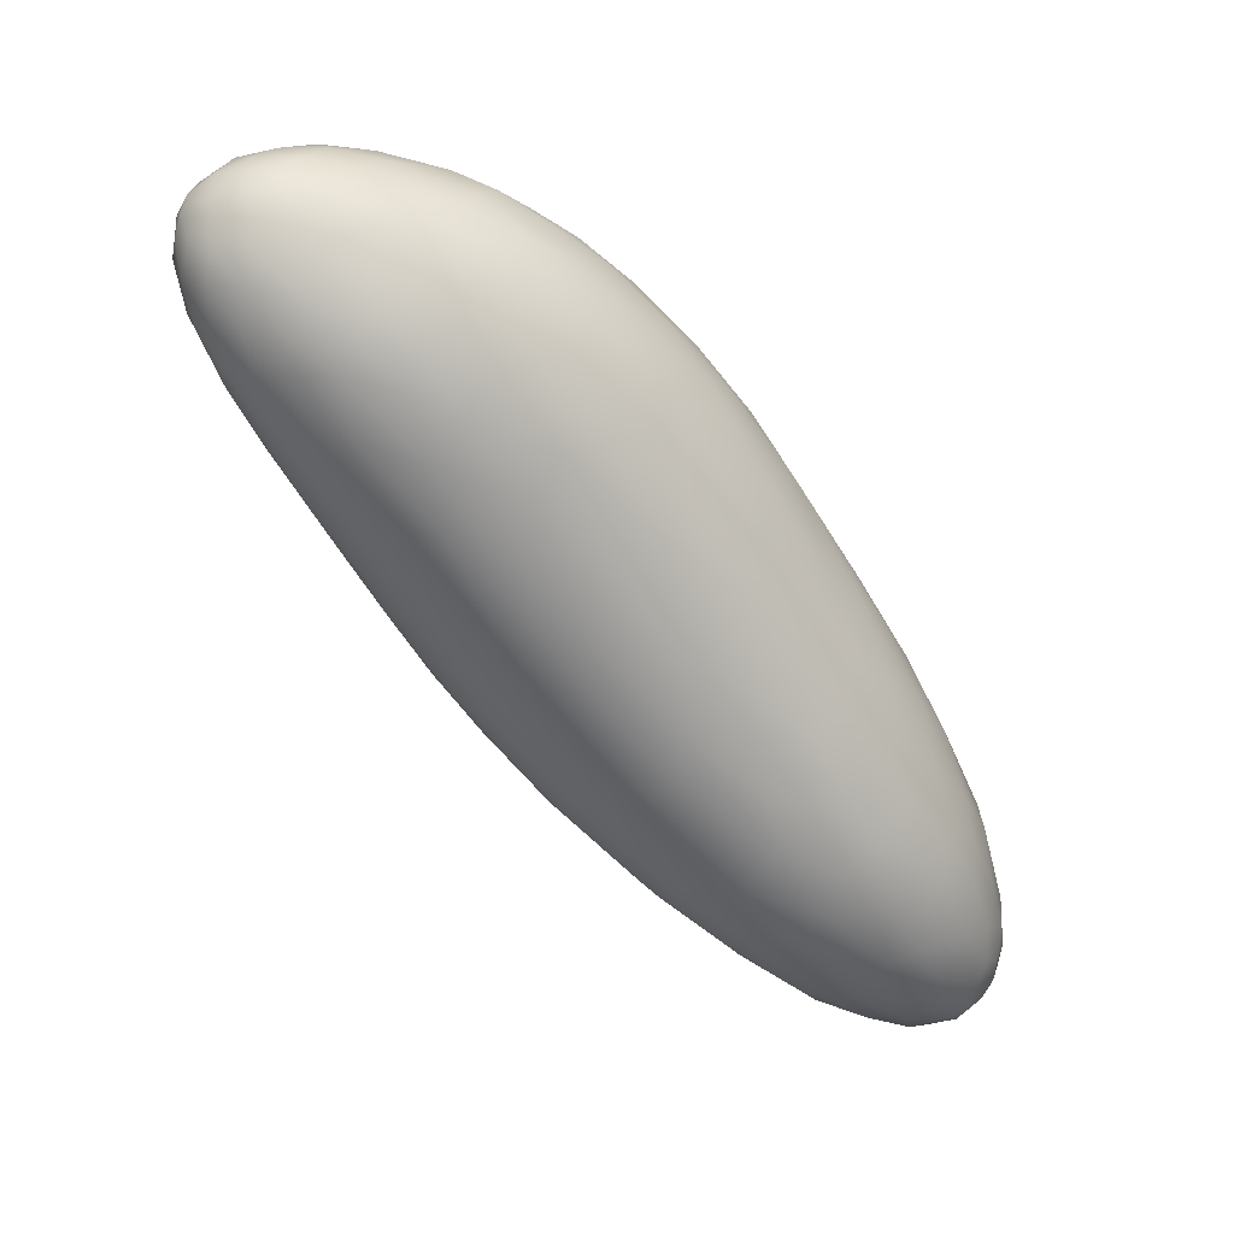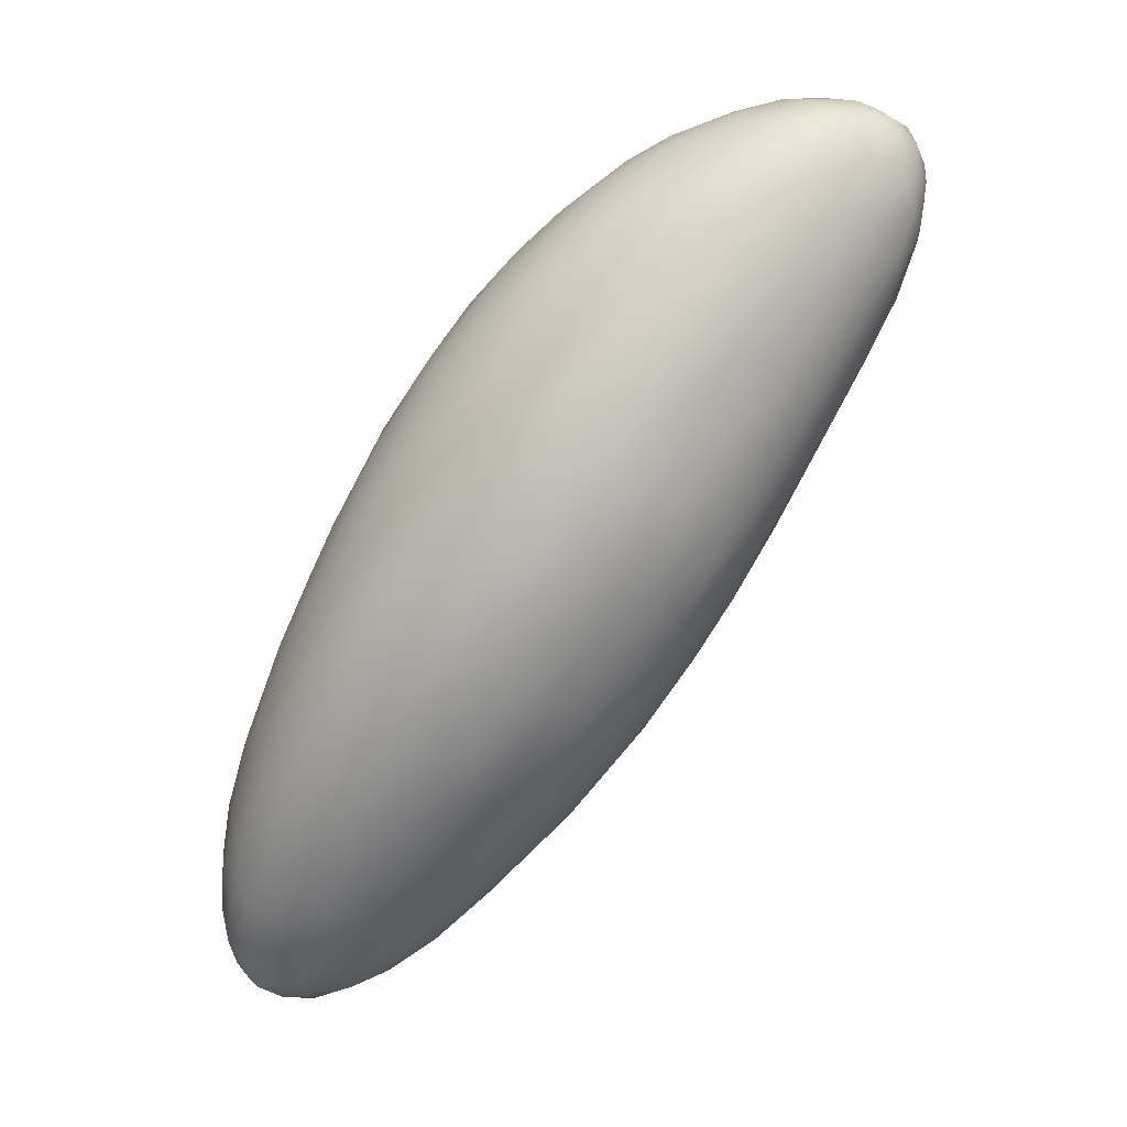
<metadata>
{"format":"obj","ext":"obj","renderer":"f3d","projection":"perspective","resolution":1024,"background":"white","views":[{"elev":27.0,"azim":-121.6,"up":"+Z"},{"elev":-7.2,"azim":84.3,"up":"+Z"}]}
</metadata>
<code>
v -27.22 -80.18 1494
v -27 -80.27 1494
v -27.12 -80.15 1494
v -27.45 -80.14 1494
v -27.35 -80.11 1494
v -28.34 -80.93 1494
v -28.17 -80.6 1494
v -28.05 -80.74 1494
v -28.43 -80.81 1494
v -27.87 -80.26 1494
v -27.89 -80.33 1494
v -28.15 -80.47 1494
v -27.62 -80.17 1494
v -27.59 -80.22 1494
v -27.49 -82.81 1494
v -27.21 -82.91 1493
v -27.53 -83.13 1493
v -27.47 -83.38 1493
v -27.24 -83.41 1493
v -27.53 -83.75 1493
v -27.75 -83.75 1493
v -27.78 -83.46 1493
v -28.03 -83.78 1493
v -28.81 -82.33 1493
v -28.58 -82.42 1494
v -28.88 -82.84 1493
v -29.1 -82.53 1493
v -28.65 -81.56 1491
v -28.6 -81.76 1490
v -28.29 -81.43 1491
v -28.36 -80.83 1492
v -28.09 -80.51 1493
v -28.33 -80.65 1493
v -28.66 -81.11 1492
v -28.69 -81.39 1491
v -28.55 -81.11 1492
v -28.43 -81.2 1491
v -28.18 -80.78 1492
v -28.12 -81.01 1492
v -27.75 -80.9 1492
v -27.98 -81.13 1491
v -26.68 -81.95 1494
v -26.81 -82.33 1494
v -26.8 -81.73 1494
v -26.99 -82.31 1494
v -26.96 -82.63 1494
v -27.09 -82.05 1494
v -26.93 -81.51 1494
v -26.82 -81.25 1494
v -26.66 -81.62 1494
v -26.68 -82.44 1492
v -26.77 -82.22 1492
v -26.87 -82.73 1491
v -26.91 -82.34 1491
v -26.92 -81.98 1491
v -26.88 -83.03 1491
v -27.08 -83.29 1491
v -27.06 -83.53 1491
v -26.84 -83.19 1492
v -26.73 -82.96 1492
v -26.64 -82.64 1492
v -26.73 -82.78 1492
v -26.59 -82.21 1492
v -26.65 -82.57 1493
v -26.63 -82.18 1493
v -26.6 -82.35 1493
v -26.65 -82.03 1492
v -26.82 -81.7 1492
v -27.02 -81.6 1492
v -28.35 -83.85 1492
v -28.39 -84.2 1492
v -28.73 -84.02 1492
v -28.06 -84.08 1492
v -29.09 -81.89 1493
v -28.85 -81.9 1493
v -29.12 -82.21 1493
v -29.4 -82.64 1489
v -29.73 -83.11 1489
v -29.44 -82.95 1489
v -29.85 -83.98 1488
v -30.05 -83.92 1488
v -30.08 -84.17 1488
v -29.87 -83.61 1489
v -30.03 -83.67 1489
v -29.36 -83.6 1488
v -29.33 -83.19 1489
v -29.58 -83.7 1488
v -29.66 -83.45 1489
v -30.01 -83.41 1489
v -29.87 -82.85 1490
v -29.54 -82.4 1490
v -29.53 -82.26 1490
v -29.63 -82.7 1490
v -29.85 -83.01 1489
v -30.01 -83.16 1489
v -30.15 -83.52 1489
v -30.17 -83.88 1489
v -30.29 -84.25 1489
v -30.25 -83.81 1489
v -30.2 -84.26 1488
v -29.94 -84.3 1488
v -29.87 -84.49 1488
v -30.11 -84.49 1488
v -30.24 -84.46 1488
v -29.95 -83.41 1491
v -30.09 -83.41 1490
v -29.76 -82.92 1491
v -30.19 -83.75 1490
v -30.3 -84.13 1489
v -30.25 -84.27 1490
v -30.32 -84.08 1489
v -30.28 -83.78 1489
v -30.19 -83.44 1490
v -29.58 -83.11 1492
v -29.37 -82.49 1492
v -29.53 -82.38 1492
v -29.68 -82.46 1491
v -29.97 -83.01 1490
v -30.01 -83.01 1490
v -29.84 -83.61 1491
v -30.1 -84.03 1490
v -29.61 -84.2 1491
v -29.91 -84.05 1491
v -29.66 -83.86 1491
v -30.07 -85.01 1489
v -30.21 -84.76 1489
v -30.05 -84.89 1489
v -28.55 -82.06 1490
v -28.14 -81.98 1490
v -28.23 -81.71 1491
v -28.88 -82.6 1489
v -28.46 -82.39 1490
v -28.19 -82.4 1490
v -28.47 -83.09 1489
v -27.96 -82.56 1490
v -27.83 -82.08 1490
v -27.59 -82.26 1490
v -27.58 -82.62 1490
v -27.14 -82.08 1491
v -27.46 -81.91 1491
v -29.54 -83.96 1488
v -29.45 -84.25 1488
v -29.23 -83.92 1488
v -29.04 -84.77 1488
v -28.63 -84.47 1489
v -29.04 -84.58 1488
v -29.34 -84.53 1488
v -29.1 -84.29 1488
v -29.32 -84.74 1488
v -29.5 -84.69 1488
v -29.64 -84.55 1488
v -29.67 -84.79 1488
v -29.42 -84.91 1488
v -28.67 -84.21 1489
v -28.17 -83.98 1489
v -28.17 -84.24 1489
v -28.32 -83.75 1489
v -28.72 -84.04 1488
v -28.88 -83.89 1488
v -28.44 -83.52 1489
v -28.01 -83.01 1489
v -27.92 -83.44 1489
v -28.88 -83.56 1489
v -29.86 -84.73 1488
v -28.38 -84.87 1489
v -28.27 -84.7 1489
v -28.6 -84.92 1489
v -29.12 -84.74 1491
v -28.79 -84.53 1491
v -28.84 -84.88 1490
v -28.55 -84.61 1491
v -28.57 -85.02 1489
v -28.94 -85.15 1489
v -29.46 -85.27 1489
v -29.18 -85.22 1489
v -29.23 -85.26 1489
v -28.88 -85.17 1489
v -28.88 -85.17 1489
v -28.48 -84.83 1491
v -28.53 -84.99 1490
v -28.86 -85.09 1490
v -28.14 -84.67 1491
v -28.03 -84.7 1490
v -28.16 -84.81 1490
v -29.27 -85.2 1488
v -29.52 -85.22 1488
v -29.48 -85.27 1489
v -29.68 -85.26 1489
v -29.39 -85.2 1489
v -29.11 -85.07 1490
v -28.2 -84.44 1491
v -27.68 -84.34 1491
v -27.76 -84.5 1491
v -27.88 -84.42 1490
v -28.16 -84.75 1490
v -27.6 -84.31 1490
v -27.51 -84.24 1491
v -27.3 -83.98 1491
v -27.87 -84.56 1490
v -28.46 -84.63 1489
v -28.11 -84.4 1489
v -28.78 -84.82 1489
v -28.95 -85.05 1489
v -29.1 -84.97 1488
v -29.2 -85.12 1488
v -29.53 -85.05 1488
v -29.58 -85.15 1488
v -29.38 -85.1 1488
v -29.63 -84.99 1488
v -29.74 -85.05 1488
v -29.76 -85.16 1488
v -29.67 -85.24 1488
v -29.83 -85.2 1488
v -29.9 -85.13 1489
v -30.01 -85.09 1489
v -29.98 -85.07 1488
v -29.92 -85.04 1488
v -29.79 -84.89 1488
v -27.7 -83.76 1490
v -27.62 -83.41 1490
v -27.4 -82.96 1490
v -27.64 -83.07 1490
v -29.01 -83.37 1489
v -28.82 -82.92 1489
v -29.71 -84.25 1488
v -29.9 -84.92 1488
v -30 -84.7 1488
v -30.14 -84.68 1488
v -30.06 -84.88 1488
v -30.1 -84.94 1488
v -30.22 -84.69 1488
v -30.14 -84.93 1489
v -30.23 -84.75 1489
v -30.3 -84.47 1489
v -30.2 -84.61 1489
v -29.65 -85.21 1489
v -29.56 -85.13 1490
v -29.32 -85 1490
v -29.76 -85.04 1489
v -29.86 -84.77 1490
v -29.49 -84.83 1490
v -29.58 -84.55 1491
v -30.07 -84.7 1490
v -30.12 -84.45 1490
v -29.88 -84.44 1490
v -29.17 -81.85 1491
v -29.25 -82.23 1490
v -28.91 -81.86 1490
v -29.01 -81.8 1491
v -29 -82.3 1490
v -29.64 -82.38 1491
v -30.15 -83.34 1489
v -29.29 -81.85 1492
v -29.34 -81.97 1492
v -29.1 -81.64 1493
v -28.88 -83.74 1492
v -28.99 -83.44 1492
v -28.7 -83.32 1493
v -29.22 -84.18 1491
v -29.28 -83.81 1492
v -29.14 -84.47 1491
v -29.18 -83.39 1492
v -29.37 -83.3 1492
v -27.88 -84.13 1492
v -27.82 -84.3 1492
v -27.46 -84.05 1492
v -27.07 -83.53 1492
v -26.86 -83.28 1492
v -27.2 -83.82 1492
v -26.78 -82.92 1493
v -26.7 -82.89 1492
v -27.05 -83.63 1491
v -27.4 -83.98 1490
v -27.71 -84.17 1490
v -27.8 -84.06 1490
v -27.42 -83.76 1490
v -27.22 -83.67 1490
v -27.23 -83.16 1490
v -27.13 -82.56 1491
v -26.95 -83.15 1493
v -27.03 -83.03 1493
v -26.84 -82.7 1493
v -26.71 -82.39 1493
v -27.26 -82.53 1494
v -27.09 -81.56 1494
v -27.01 -81.05 1494
v -26.88 -80.89 1494
v -26.87 -80.62 1494
v -26.78 -80.94 1494
v -26.67 -81.33 1494
v -26.6 -81.78 1493
v -26.57 -81.77 1493
v -26.56 -81.82 1493
v -26.59 -81.6 1493
v -26.65 -81.25 1493
v -26.68 -81.53 1493
v -26.84 -81.28 1492
v -27.25 -81.68 1491
v -27.2 -81.39 1492
v -27.72 -81.64 1491
v -28 -81.45 1491
v -27.42 -81.44 1491
v -27.18 -81.03 1492
v -26.96 -81.02 1493
v -27.07 -80.63 1493
v -27.48 -80.91 1492
v -27.36 -81.11 1492
v -27.68 -81.21 1491
v -28.68 -81.02 1492
v -28.47 -80.73 1493
v -29.02 -81.51 1492
v -28.82 -81.16 1492
v -29.19 -81.69 1492
v -28.8 -82 1490
v -29.14 -82.62 1489
v -28.77 -81.09 1493
v -28.85 -81.31 1493
v -28.61 -81.11 1494
v -28.47 -81.19 1494
v -28.66 -81.38 1494
v -28.53 -81.48 1494
v -28.84 -81.51 1493
v -28.5 -81.95 1494
v -28.33 -81.58 1494
v -28.59 -82.86 1493
v -28.3 -82.54 1494
v -27.96 -82.48 1494
v -28.1 -82.83 1494
v -27.76 -82.19 1494
v -27.63 -82.5 1494
v -27.3 -81.54 1494
v -27.28 -82.01 1494
v -27.53 -81.97 1494
v -27.15 -81.2 1495
v -27.38 -81.17 1495
v -27.62 -81.49 1494
v -27.4 -82.32 1494
v -27.82 -82.77 1494
v -27.94 -83.12 1493
v -28.35 -83.15 1493
v -28.51 -83.56 1493
v -28.18 -83.48 1493
v -27.46 -83.9 1492
v -27.05 -80.66 1494
v -27 -80.42 1494
v -26.88 -80.39 1494
v -27.04 -80.23 1494
v -26.78 -80.56 1494
v -26.74 -80.73 1494
v -26.68 -80.99 1494
v -26.66 -80.89 1494
v -26.6 -81.31 1494
v -26.76 -80.99 1493
v -26.88 -80.67 1493
v -27.3 -80.6 1493
v -27.2 -80.36 1493
v -27.49 -80.29 1493
v -27.53 -80.53 1493
v -27.77 -80.56 1493
v -27.85 -80.38 1493
v -27.95 -80.33 1493
v -28.14 -80.44 1493
v -28.4 -80.68 1493
v -28.63 -80.96 1493
v -28.15 -81.16 1494
v -28.06 -81.38 1494
v -27.84 -80.77 1494
v -27.6 -80.71 1495
v -27.83 -81.03 1494
v -27.7 -81.24 1495
v -27.48 -80.9 1495
v -27.4 -80.56 1495
v -28.04 -81.68 1494
v -27.92 -82.01 1494
v -28.26 -82.12 1494
v -27.22 -80.89 1495
v -27.2 -80.44 1494
v -27.14 -80.27 1494
v -27.21 -80.19 1494
v -27.42 -80.31 1494
v -26.97 -80.25 1494
v -26.87 -80.37 1494
v -26.76 -80.56 1494
v -26.6 -81.19 1493
v -26.68 -80.86 1494
v -26.81 -80.57 1494
v -27.05 -80.37 1493
v -27.65 -80.2 1493
v -27.62 -80.15 1494
v -27.24 -80.13 1494
v -27.8 -80.39 1494
v -27.39 -80.16 1494
v -27.77 -80.49 1494
v -27.58 -80.47 1494
v -27.29 -80.68 1495
g grp1
f 3 2 1
f 5 1 4
f 8 7 6
f 9 6 7
f 12 11 10
f 12 7 11
f 14 13 11
f 13 10 11
f 17 16 15
f 16 17 18
f 16 18 19
f 19 18 20
f 18 21 20
f 18 22 21
f 21 22 23
f 22 18 17
f 26 25 24
f 27 26 24
f 30 29 28
f 33 32 31
f 36 35 34
f 36 38 37
f 38 39 37
f 41 39 40
f 44 43 42
f 46 43 45
f 45 43 44
f 45 44 47
f 47 44 48
f 48 44 49
f 44 42 50
f 53 52 51
f 55 52 54
f 52 53 54
f 57 53 56
f 56 58 57
f 56 59 58
f 62 61 60
f 62 60 59
f 62 59 56
f 62 56 53
f 53 51 62
f 51 61 62
f 63 61 51
f 66 65 64
f 63 66 61
f 67 63 51
f 51 52 67
f 68 67 52
f 52 55 68
f 55 69 68
f 72 71 70
f 23 70 73
f 70 71 73
f 76 75 74
f 79 78 77
f 82 81 80
f 80 81 83
f 84 83 81
f 87 86 85
f 87 88 86
f 86 88 79
f 79 88 78
f 78 88 83
f 84 89 83
f 89 78 83
f 92 91 90
f 91 93 90
f 95 90 94
f 94 90 93
f 94 78 89
f 89 95 94
f 96 95 89
f 89 84 97
f 97 84 81
f 99 97 98
f 97 100 98
f 82 100 97
f 97 81 82
f 101 82 80
f 103 101 102
f 103 82 101
f 103 100 82
f 104 100 103
f 104 98 100
f 107 106 105
f 108 105 106
f 110 108 109
f 109 112 111
f 109 108 112
f 112 108 113
f 108 106 113
f 114 107 105
f 114 115 107
f 107 115 116
f 118 116 117
f 113 118 119
f 119 118 117
f 118 113 106
f 106 107 118
f 107 116 118
f 120 105 108
f 121 120 108
f 108 110 121
f 124 123 122
f 127 126 125
f 130 129 128
f 132 131 128
f 132 128 129
f 132 129 133
f 133 135 134
f 135 133 136
f 135 136 137
f 137 138 135
f 140 139 137
f 139 138 137
f 143 142 141
f 146 145 144
f 148 146 147
f 147 146 149
f 147 149 150
f 147 151 142
f 147 150 151
f 150 153 152
f 150 149 153
f 149 146 144
f 154 146 148
f 154 145 146
f 154 155 145
f 155 156 145
f 157 155 154
f 158 157 154
f 154 148 158
f 148 147 142
f 143 148 142
f 159 148 143
f 159 158 148
f 159 160 158
f 160 157 158
f 161 160 134
f 162 160 161
f 162 157 160
f 163 134 160
f 163 160 159
f 163 159 143
f 151 150 152
f 164 151 152
f 167 166 165
f 170 169 168
f 170 171 169
f 173 167 172
f 176 175 174
f 177 175 176
f 176 178 177
f 181 180 179
f 170 181 179
f 179 180 182
f 183 182 180
f 180 184 183
f 180 172 184
f 180 177 172
f 177 178 172
f 178 173 172
f 173 178 176
f 173 176 185
f 185 187 186
f 185 176 187
f 174 188 187
f 187 176 174
f 189 174 175
f 175 177 181
f 181 177 180
f 190 175 181
f 181 170 190
f 171 170 179
f 171 179 191
f 191 179 182
f 183 192 182
f 192 183 193
f 195 166 194
f 198 197 196
f 197 193 196
f 193 199 196
f 199 194 196
f 199 195 194
f 172 165 195
f 184 172 195
f 195 199 184
f 184 199 193
f 184 193 183
f 165 172 167
f 165 166 195
f 201 166 200
f 166 167 200
f 202 200 167
f 205 204 203
f 204 202 203
f 203 202 167
f 203 167 173
f 203 173 185
f 205 203 185
f 208 207 206
f 208 186 207
f 208 185 186
f 208 205 185
f 208 204 205
f 153 204 208
f 206 153 208
f 210 209 206
f 210 206 207
f 210 207 211
f 211 207 186
f 213 211 212
f 211 186 212
f 212 186 187
f 212 187 188
f 188 213 212
f 214 213 188
f 214 125 215
f 215 213 214
f 215 216 213
f 216 211 213
f 216 217 211
f 211 217 210
f 218 209 210
f 218 152 209
f 152 153 209
f 153 206 209
f 153 149 144
f 144 204 153
f 204 144 202
f 144 145 202
f 145 200 202
f 145 156 200
f 156 201 200
f 156 155 219
f 155 162 219
f 155 157 162
f 220 219 162
f 222 221 220
f 222 220 162
f 222 162 161
f 138 222 161
f 161 135 138
f 161 134 135
f 134 163 223
f 134 223 224
f 224 133 134
f 224 132 133
f 224 131 132
f 224 86 131
f 86 224 223
f 223 163 143
f 85 223 143
f 85 143 141
f 85 141 87
f 141 80 87
f 225 80 141
f 225 141 142
f 142 151 225
f 225 151 102
f 102 151 164
f 164 152 218
f 218 210 226
f 210 217 226
f 226 164 218
f 226 227 164
f 103 227 228
f 227 229 228
f 229 227 226
f 229 226 217
f 229 217 216
f 229 216 230
f 228 229 231
f 231 229 230
f 232 231 230
f 232 230 216
f 232 216 215
f 232 215 125
f 232 125 126
f 233 232 126
f 233 231 232
f 234 231 233
f 234 233 126
f 234 126 235
f 126 127 235
f 214 127 125
f 214 188 236
f 236 188 174
f 236 174 189
f 189 237 236
f 189 175 190
f 189 190 238
f 238 237 189
f 239 237 238
f 239 236 237
f 239 214 236
f 239 127 214
f 240 127 239
f 240 239 241
f 239 238 241
f 238 190 170
f 238 170 168
f 168 241 238
f 242 240 241
f 240 243 127
f 243 235 127
f 243 244 235
f 244 243 240
f 244 240 245
f 240 242 245
f 245 242 122
f 245 122 123
f 123 244 245
f 123 121 244
f 121 110 244
f 110 235 244
f 110 234 235
f 110 109 234
f 234 109 111
f 111 98 234
f 98 231 234
f 231 98 104
f 104 228 231
f 104 103 228
f 103 102 227
f 102 164 227
f 101 225 102
f 101 80 225
f 80 83 88
f 88 87 80
f 85 86 223
f 94 93 78
f 93 77 78
f 246 91 92
f 247 91 246
f 247 249 248
f 247 246 249
f 77 247 250
f 247 77 93
f 93 91 247
f 90 251 92
f 90 95 252
f 95 96 252
f 99 252 96
f 89 97 96
f 97 99 96
f 112 99 111
f 111 99 98
f 113 119 252
f 252 112 113
f 252 99 112
f 119 90 252
f 119 251 90
f 119 117 251
f 251 117 253
f 253 117 254
f 116 254 117
f 116 255 254
f 74 255 116
f 116 115 74
f 115 76 74
f 76 115 27
f 258 257 256
f 260 259 72
f 261 72 259
f 259 242 261
f 242 259 122
f 260 124 122
f 260 122 259
f 257 262 260
f 256 257 260
f 256 260 72
f 263 260 262
f 263 124 260
f 120 123 124
f 120 124 263
f 263 114 120
f 263 27 114
f 27 115 114
f 114 105 120
f 123 120 121
f 241 261 242
f 241 168 261
f 168 169 261
f 169 72 261
f 169 71 72
f 169 171 71
f 71 171 191
f 191 73 71
f 73 191 264
f 264 191 265
f 191 182 265
f 265 182 192
f 265 192 266
f 269 268 267
f 268 270 267
f 270 271 64
f 271 270 268
f 272 59 268
f 272 268 269
f 266 269 267
f 269 266 192
f 269 192 197
f 197 192 193
f 198 269 197
f 198 272 269
f 196 273 198
f 273 196 194
f 273 194 274
f 275 274 201
f 201 274 194
f 201 194 166
f 156 275 201
f 156 219 275
f 219 276 275
f 276 274 275
f 276 273 274
f 276 277 273
f 276 219 278
f 278 219 220
f 278 220 221
f 279 278 221
f 221 222 138
f 138 279 221
f 279 138 139
f 69 55 139
f 55 54 139
f 54 279 139
f 54 53 279
f 53 278 279
f 278 53 57
f 57 276 278
f 57 277 276
f 57 58 277
f 58 273 277
f 58 198 273
f 58 272 198
f 58 59 272
f 60 268 59
f 60 271 268
f 271 60 61
f 61 66 271
f 66 64 271
f 280 267 270
f 19 267 280
f 280 281 19
f 281 280 282
f 282 280 270
f 282 270 283
f 283 270 64
f 64 65 283
f 42 283 65
f 42 43 283
f 43 282 283
f 282 43 46
f 46 281 282
f 281 46 16
f 45 47 284
f 284 16 45
f 16 46 45
f 285 47 48
f 285 48 286
f 48 49 286
f 286 49 287
f 287 289 288
f 287 49 289
f 289 49 290
f 49 44 290
f 290 44 50
f 290 50 291
f 50 42 291
f 42 65 291
f 291 65 66
f 291 66 292
f 292 66 63
f 292 63 293
f 293 63 294
f 294 63 67
f 296 295 294
f 296 294 67
f 296 67 68
f 297 296 68
f 297 68 69
f 299 69 298
f 69 139 298
f 298 139 140
f 140 137 136
f 133 129 136
f 301 300 130
f 300 129 130
f 300 136 129
f 300 140 136
f 302 140 300
f 302 298 140
f 302 299 298
f 299 303 69
f 303 304 69
f 304 297 69
f 303 305 304
f 303 307 306
f 307 303 299
f 307 299 302
f 308 307 302
f 306 308 40
f 306 307 308
f 41 40 308
f 308 302 300
f 300 301 308
f 30 39 41
f 301 30 41
f 41 308 301
f 31 38 36
f 36 34 31
f 34 33 31
f 310 33 309
f 309 33 34
f 34 311 309
f 309 311 312
f 312 311 313
f 311 34 246
f 34 35 246
f 35 249 246
f 249 35 28
f 37 28 35
f 36 37 35
f 39 30 37
f 30 28 37
f 301 130 30
f 130 29 30
f 29 130 128
f 128 314 29
f 250 314 128
f 250 128 131
f 250 131 315
f 131 86 315
f 86 79 315
f 315 79 77
f 77 250 315
f 250 247 314
f 314 247 248
f 248 29 314
f 248 28 29
f 248 249 28
f 92 311 246
f 92 313 311
f 92 251 313
f 253 313 251
f 254 255 253
f 255 316 253
f 317 316 255
f 255 74 317
f 320 319 318
f 321 319 320
f 322 320 318
f 322 318 317
f 317 74 322
f 322 74 75
f 75 320 322
f 75 321 320
f 324 321 323
f 323 321 75
f 24 323 75
f 75 27 24
f 27 75 76
f 27 263 26
f 263 262 26
f 26 262 257
f 26 257 258
f 258 325 26
f 325 25 26
f 326 25 325
f 326 328 327
f 327 330 329
f 333 332 331
f 335 331 334
f 331 335 336
f 336 333 331
f 329 330 333
f 330 337 333
f 337 15 284
f 337 330 15
f 15 330 338
f 338 330 327
f 327 328 338
f 339 338 328
f 340 339 328
f 340 328 326
f 340 326 325
f 340 325 258
f 258 341 340
f 258 256 341
f 256 72 341
f 341 72 70
f 70 342 341
f 342 340 341
f 342 339 340
f 339 15 338
f 339 17 15
f 339 22 17
f 339 342 22
f 342 23 22
f 342 70 23
f 73 21 23
f 264 21 73
f 264 20 21
f 20 264 343
f 264 265 343
f 343 265 266
f 266 267 343
f 343 267 19
f 19 20 343
f 281 16 19
f 284 15 16
f 47 337 284
f 47 332 337
f 332 333 337
f 332 47 285
f 285 331 332
f 285 334 331
f 285 286 334
f 286 287 344
f 287 288 344
f 288 345 344
f 345 288 346
f 345 346 347
f 346 288 348
f 288 349 348
f 288 289 349
f 289 350 349
f 350 289 290
f 349 350 351
f 351 350 352
f 352 350 290
f 352 290 291
f 352 291 292
f 295 296 353
f 296 297 353
f 353 297 304
f 354 353 304
f 354 304 305
f 356 305 355
f 356 355 357
f 357 355 358
f 358 359 357
f 360 357 359
f 360 359 38
f 355 305 303
f 355 303 306
f 306 358 355
f 358 306 40
f 40 359 358
f 40 39 359
f 39 38 359
f 31 32 38
f 32 360 38
f 361 32 33
f 361 360 32
f 362 10 361
f 362 12 10
f 362 361 33
f 362 33 310
f 363 362 310
f 363 12 362
f 363 7 12
f 363 9 7
f 364 9 363
f 316 364 363
f 363 310 316
f 316 310 312
f 310 309 312
f 253 316 313
f 316 312 313
f 364 316 317
f 317 318 364
f 318 9 364
f 318 6 9
f 318 319 6
f 6 319 365
f 365 319 321
f 321 324 365
f 366 365 324
f 369 368 367
f 369 367 365
f 365 366 369
f 366 370 369
f 371 369 370
f 371 368 369
f 372 368 371
f 374 336 373
f 373 336 370
f 373 370 366
f 324 323 373
f 324 373 366
f 25 323 24
f 326 375 25
f 375 323 25
f 375 373 323
f 375 374 373
f 375 326 374
f 326 327 374
f 374 327 329
f 329 333 374
f 374 333 336
f 336 335 370
f 335 371 370
f 376 371 335
f 335 334 376
f 334 286 376
f 376 286 344
f 377 344 345
f 379 378 347
f 380 378 379
f 377 378 380
f 377 345 378
f 345 347 378
f 347 346 381
f 381 346 382
f 382 346 383
f 346 348 383
f 348 349 383
f 349 351 383
f 384 351 352
f 384 352 292
f 384 292 294
f 292 293 294
f 295 384 294
f 384 295 385
f 385 351 384
f 385 383 351
f 386 382 383
f 386 383 385
f 2 386 387
f 387 386 354
f 353 354 386
f 386 385 353
f 353 385 295
f 305 387 354
f 305 356 387
f 387 1 2
f 1 387 356
f 356 357 1
f 357 4 1
f 357 388 4
f 388 357 360
f 360 361 388
f 389 4 388
f 388 361 389
f 389 361 10
f 10 13 389
f 389 5 4
f 390 3 5
f 3 1 5
f 391 380 14
f 392 14 380
f 392 390 5
f 13 392 5
f 13 5 389
f 14 392 13
f 14 11 391
f 391 11 7
f 391 7 8
f 391 8 393
f 393 380 391
f 380 394 372
f 380 393 394
f 367 394 393
f 367 393 8
f 8 6 365
f 365 367 8
f 368 394 367
f 368 372 394
f 372 371 395
f 371 376 395
f 395 376 344
f 395 344 377
f 377 372 395
f 372 377 380
f 380 379 392
f 379 390 392
f 379 347 390
f 347 3 390
f 347 381 3
f 381 2 3
f 381 382 2
f 386 2 382

</code>
